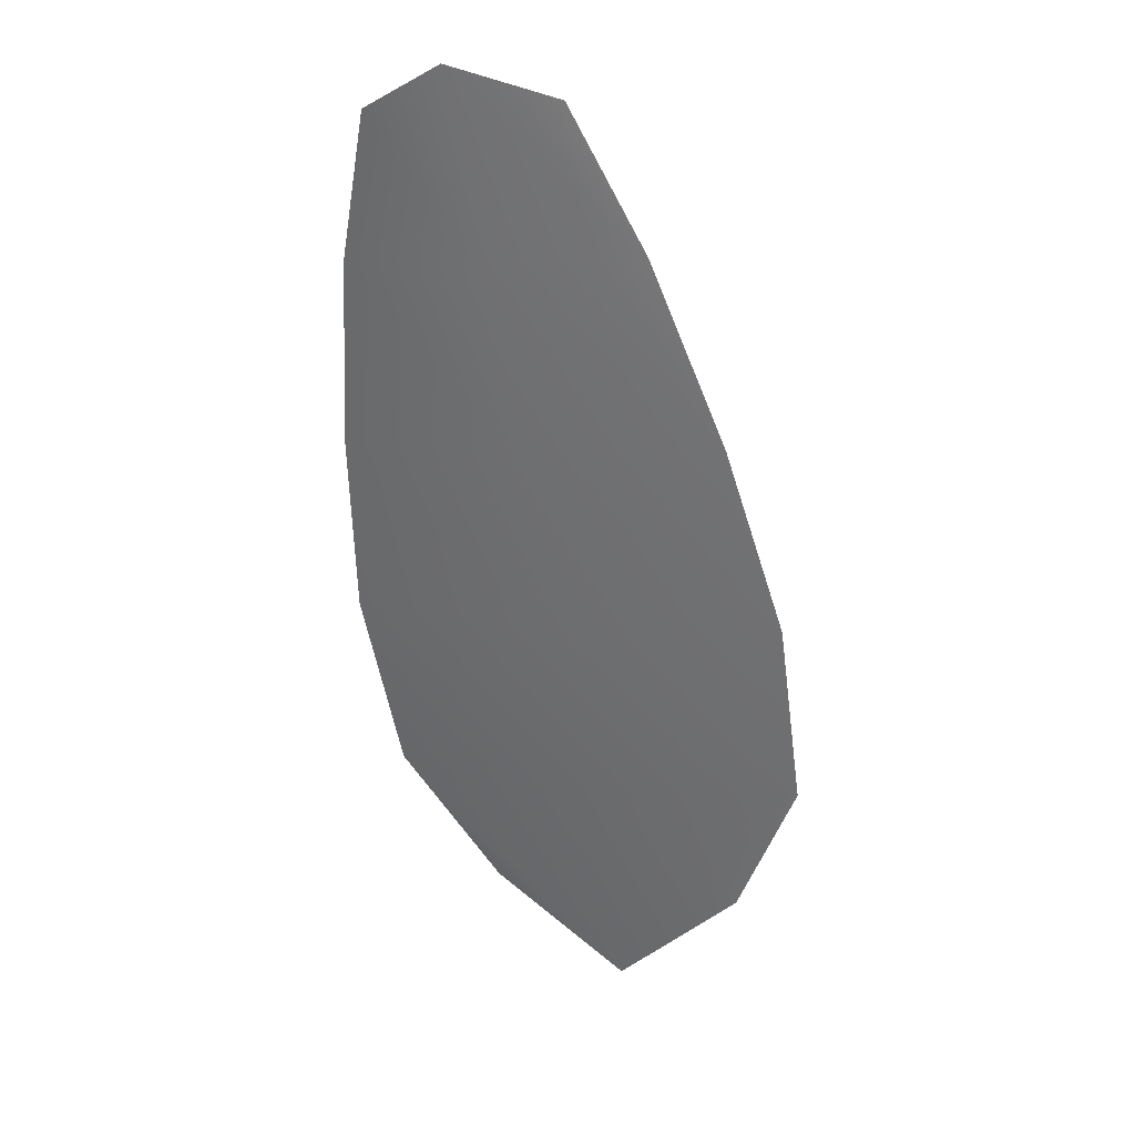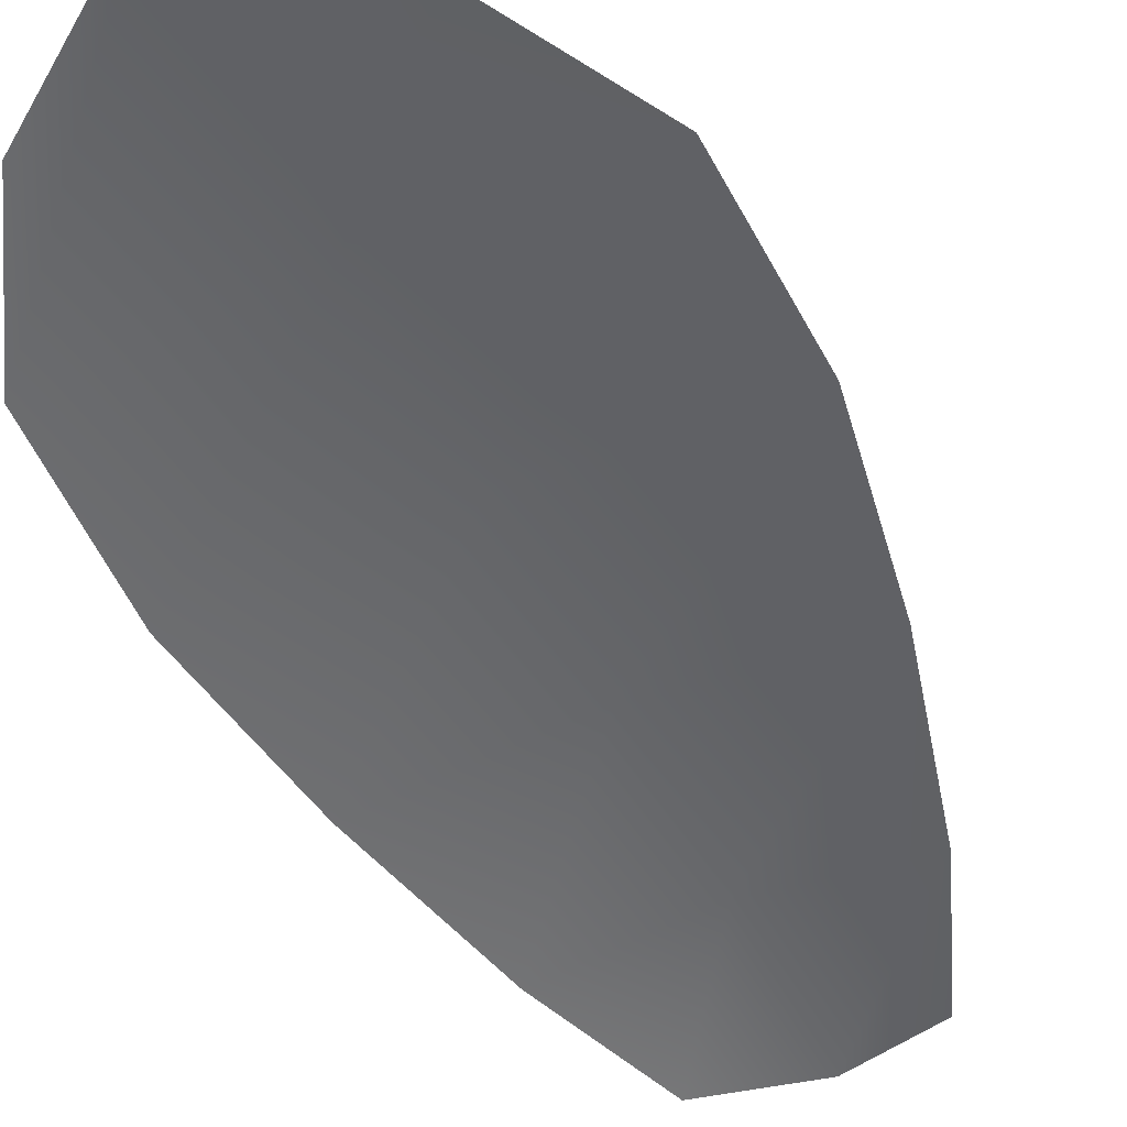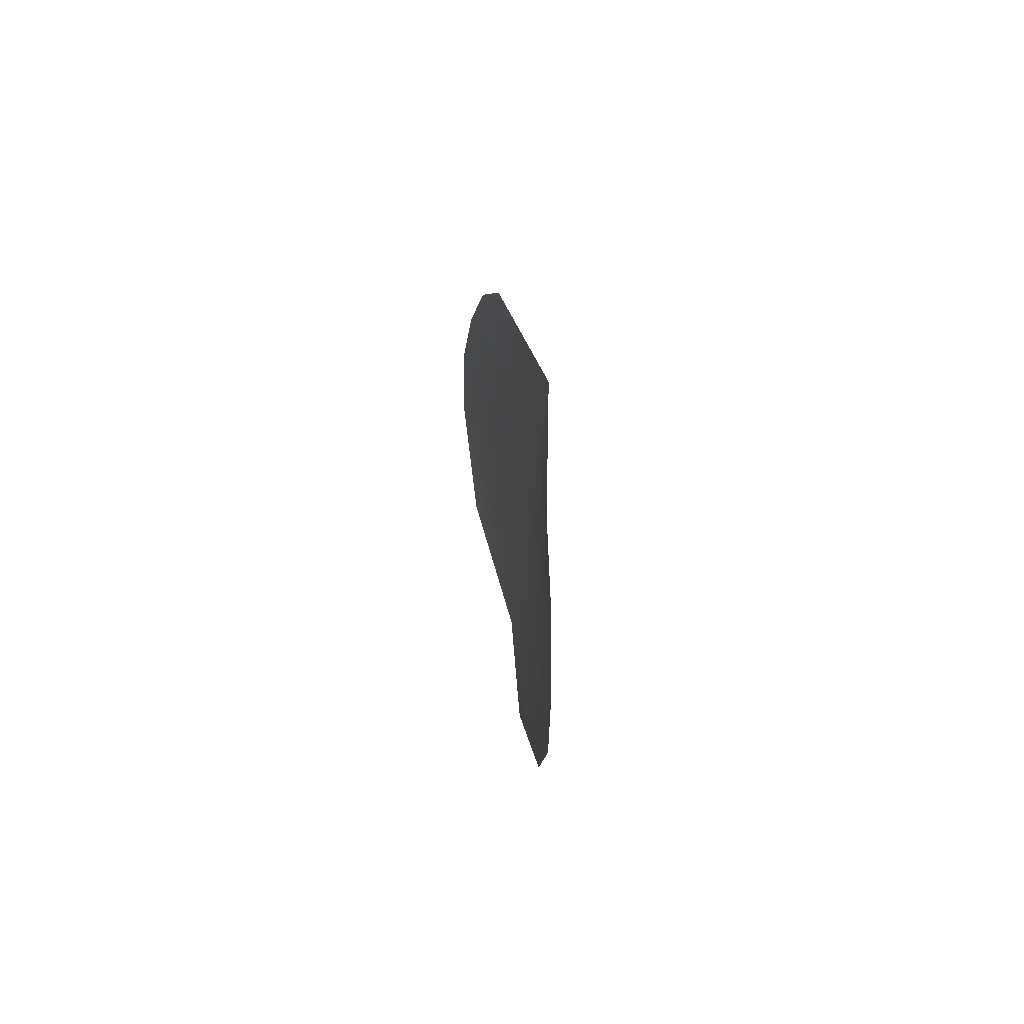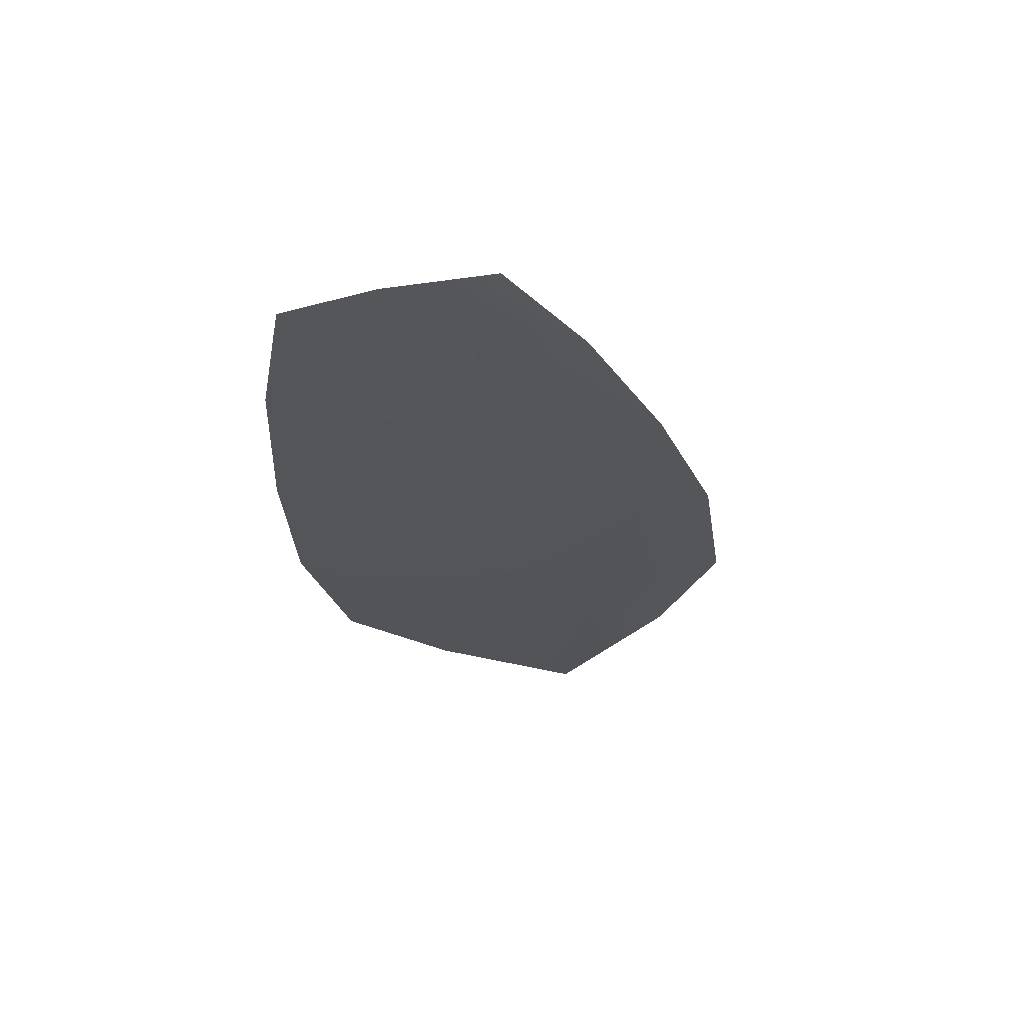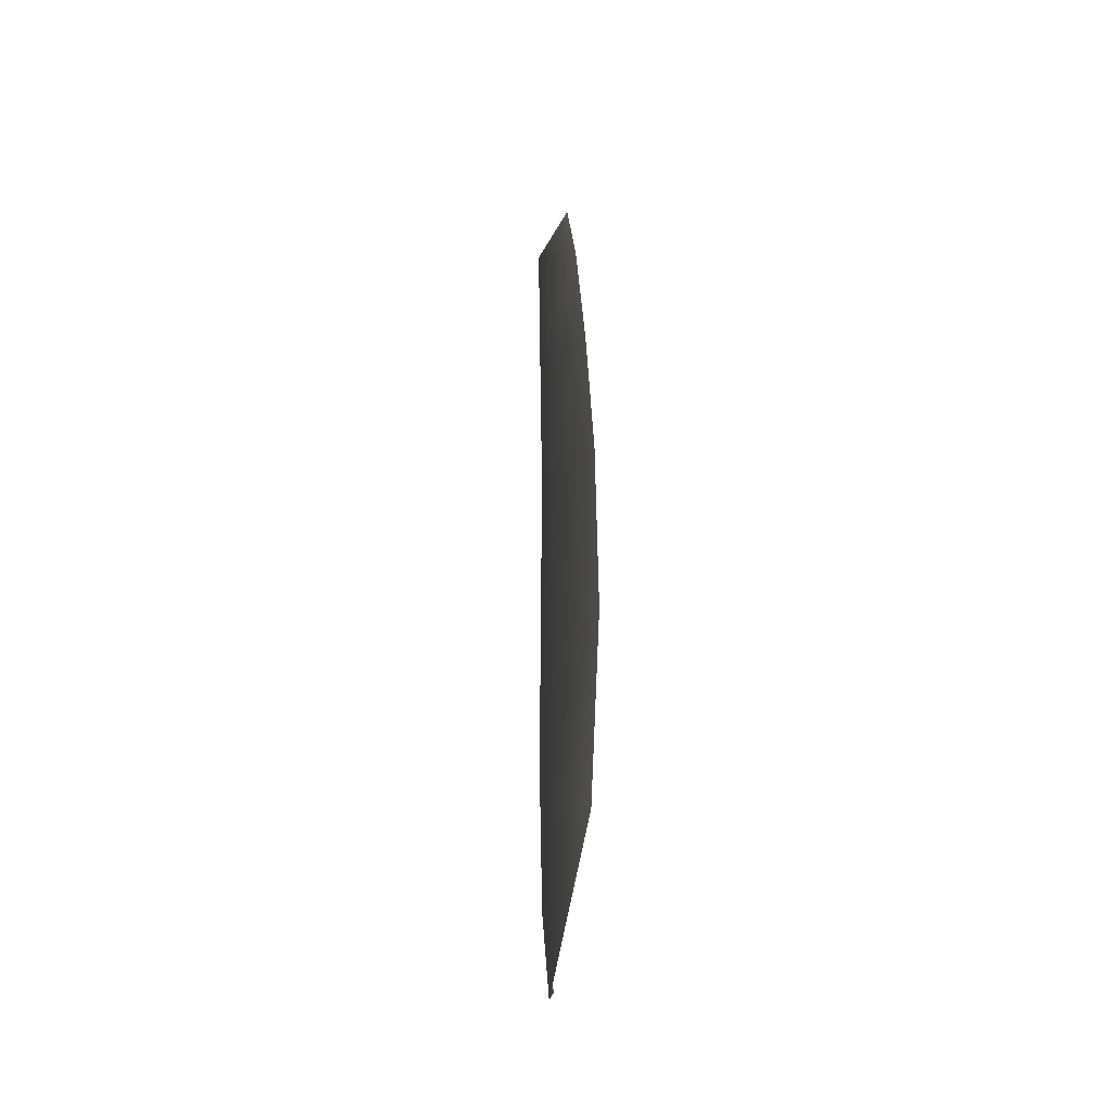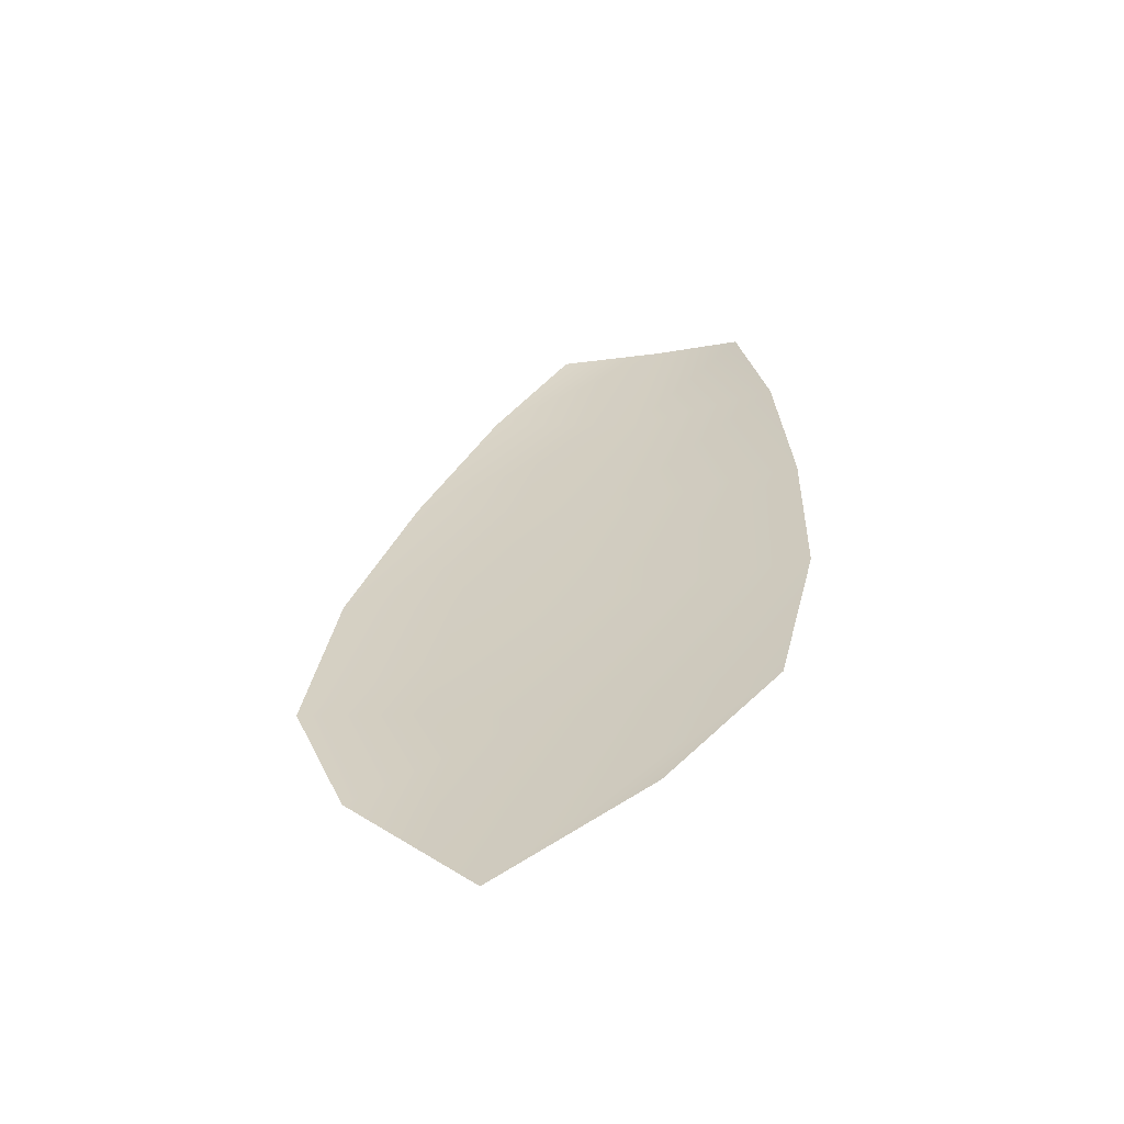
<metadata>
{"format":"obj","ext":"obj","renderer":"f3d","projection":"perspective","resolution":1024,"background":"white","views":[{"elev":33.0,"azim":22.8,"up":"+Y"},{"elev":-51.1,"azim":35.5,"up":"+Z"},{"elev":65.0,"azim":-101.6,"up":"+Y"},{"elev":65.5,"azim":-5.4,"up":"+Y"},{"elev":-33.8,"azim":83.6,"up":"+Y"},{"elev":-62.3,"azim":-167.3,"up":"+Y"}]}
</metadata>
<code>
o feather_flight_tertiary_019
v 0.1164 0.0865 0.0193
v 0.1134 0.08595 0.01931
v 0.1193 0.07388 0.01938
v 0.1153 0.07313 0.0194
v 0.1148 0.08687 0.01962
v 0.1176 0.07208 0.01971
v 0.1176 0.0845 0.01931
v 0.1188 0.08182 0.01933
v 0.1198 0.07909 0.01935
v 0.1202 0.07627 0.01937
v 0.1136 0.07505 0.01939
v 0.113 0.07783 0.01937
v 0.1129 0.08071 0.01935
v 0.113 0.08364 0.01933
v 0.1153 0.08407 0.01963
v 0.1158 0.08126 0.01965
v 0.1164 0.07846 0.01967
v 0.1169 0.07566 0.01969
f 18 10 3 6
f 11 18 6 4
f 5 1 7 15
f 15 7 8 16
f 16 8 9 17
f 17 9 10 18
f 2 5 15 14
f 14 15 16 13
f 13 16 17 12
f 12 17 18 11

</code>
